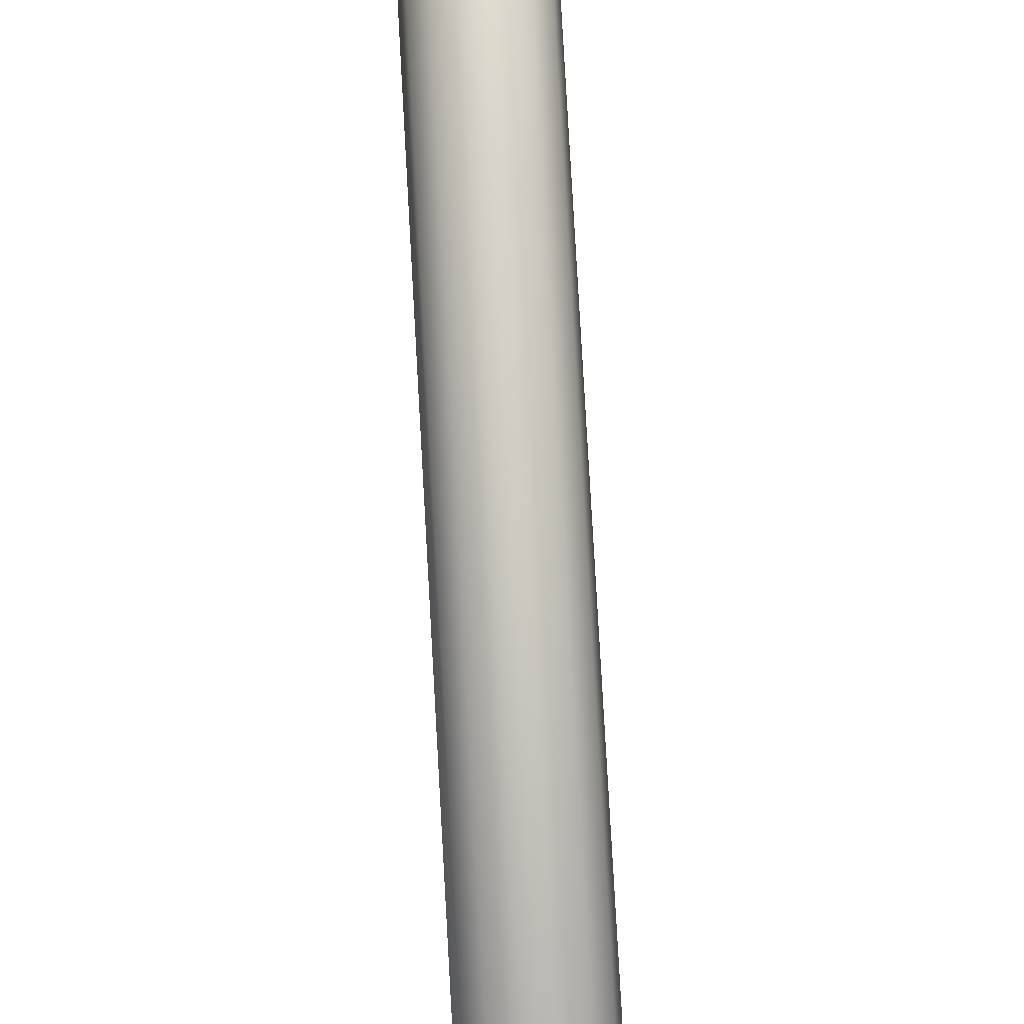
<metadata>
{"format":"obj","ext":"obj","renderer":"f3d","projection":"perspective","resolution":1024,"background":"white","views":[{"elev":67.0,"azim":177.0,"up":"+Z"}]}
</metadata>
<code>
v 0.09067 0.8497 0.071
v 0.1218 0.8497 0.071
v 0.1187 0.8632 0.071
v 0.1101 0.874 0.071
v 0.09759 0.88 0.071
v 0.08375 0.88 0.071
v 0.07128 0.874 0.071
v 0.06265 0.8632 0.071
v 0.05957 0.8497 0.071
v 0.06265 0.8362 0.071
v 0.07128 0.8254 0.071
v 0.08375 0.8194 0.071
v 0.09759 0.8194 0.071
v 0.1101 0.8254 0.071
v 0.1187 0.8362 0.071
v 0.1192 0.8497 0.07494
v 0.1164 0.8621 0.07494
v 0.1085 0.872 0.07494
v 0.09702 0.8775 0.07494
v 0.08432 0.8775 0.07494
v 0.07288 0.872 0.07494
v 0.06497 0.8621 0.07494
v 0.06214 0.8497 0.07494
v 0.06497 0.8373 0.07494
v 0.07288 0.8274 0.07494
v 0.08432 0.8219 0.07494
v 0.09702 0.8219 0.07494
v 0.1085 0.8274 0.07494
v 0.1164 0.8373 0.07494
v 0.09067 0.8497 0.07494
v 0.1376 0.8992 0.0292
v 0.1371 0.8872 0.0292
v 0.1448 0.8945 0.03522
v 0.1442 0.8872 0.03522
v 0.1377 0.9053 0.0292
v 0.1448 0.9015 0.03522
v 0.1374 0.9121 0.0292
v 0.1445 0.9093 0.03522
v 0.1371 0.9183 0.0292
v 0.1442 0.9164 0.03522
v 0.137 0.9225 0.0292
v 0.144 0.9213 0.03522
v 0.1346 0.9339 0.0292
v 0.1413 0.9343 0.03522
v 0.128 0.9457 0.0292
v 0.1337 0.9479 0.03522
v 0.1179 0.9563 0.0292
v 0.122 0.9601 0.03522
v 0.105 0.9639 0.0292
v 0.1072 0.9688 0.03522
v 0.09009 0.9668 0.0292
v 0.0901 0.9721 0.03522
v 0.07519 0.9637 0.0292
v 0.07296 0.9687 0.03522
v 0.06231 0.9559 0.0292
v 0.05815 0.9597 0.03522
v 0.0522 0.9452 0.0292
v 0.04652 0.9473 0.03522
v 0.04559 0.9334 0.0292
v 0.03892 0.9338 0.03522
v 0.04323 0.9225 0.0292
v 0.0362 0.9213 0.03522
v 0.04307 0.9184 0.0292
v 0.03602 0.9165 0.03522
v 0.04274 0.9123 0.0292
v 0.03565 0.9094 0.03522
v 0.04248 0.9055 0.0292
v 0.03534 0.9017 0.03522
v 0.04249 0.8995 0.0292
v 0.03535 0.8947 0.03522
v 0.04299 0.8872 0.0292
v 0.03593 0.8872 0.03522
v 0.1486 0.8919 0.04386
v 0.1479 0.8872 0.04386
v 0.1486 0.8994 0.04386
v 0.1483 0.9078 0.04386
v 0.1479 0.9154 0.04386
v 0.1477 0.9206 0.04386
v 0.1448 0.9346 0.04386
v 0.1367 0.9491 0.04386
v 0.1243 0.9621 0.04386
v 0.1084 0.9714 0.04386
v 0.0901 0.975 0.04386
v 0.07176 0.9713 0.04386
v 0.05593 0.9617 0.04386
v 0.04349 0.9485 0.04386
v 0.03536 0.934 0.04386
v 0.03245 0.9206 0.04386
v 0.03226 0.9155 0.04386
v 0.03186 0.9079 0.04386
v 0.03153 0.8996 0.04386
v 0.03154 0.8922 0.04386
v 0.03216 0.8872 0.04386
v 0.1486 0.8919 0.05342
v 0.1479 0.8872 0.05342
v 0.1486 0.8994 0.05342
v 0.1483 0.9078 0.05342
v 0.1479 0.9154 0.05342
v 0.1477 0.9206 0.05342
v 0.1448 0.9346 0.05342
v 0.1367 0.9491 0.05342
v 0.1243 0.9621 0.05342
v 0.1084 0.9714 0.05342
v 0.0901 0.975 0.05342
v 0.07176 0.9713 0.05342
v 0.05593 0.9617 0.05342
v 0.04349 0.9485 0.05342
v 0.03536 0.934 0.05342
v 0.03245 0.9206 0.05342
v 0.03226 0.9155 0.05342
v 0.03186 0.9079 0.05342
v 0.03153 0.8996 0.05342
v 0.03154 0.8922 0.05342
v 0.03216 0.8872 0.05342
v 0.1448 0.8945 0.06205
v 0.1442 0.8872 0.06205
v 0.1448 0.9015 0.06205
v 0.1445 0.9093 0.06205
v 0.1442 0.9164 0.06205
v 0.144 0.9213 0.06205
v 0.1413 0.9343 0.06205
v 0.1337 0.9479 0.06205
v 0.122 0.9601 0.06205
v 0.1072 0.9688 0.06205
v 0.0901 0.9721 0.06205
v 0.07296 0.9687 0.06205
v 0.05815 0.9597 0.06205
v 0.04652 0.9473 0.06205
v 0.03892 0.9338 0.06205
v 0.0362 0.9213 0.06205
v 0.03602 0.9165 0.06205
v 0.03565 0.9094 0.06205
v 0.03534 0.9017 0.06205
v 0.03535 0.8947 0.06205
v 0.03593 0.8872 0.06205
v 0.1376 0.8992 0.06808
v 0.1371 0.8872 0.06808
v 0.1377 0.9053 0.06808
v 0.1374 0.9121 0.06808
v 0.1371 0.9183 0.06808
v 0.137 0.9225 0.06808
v 0.1346 0.9339 0.06808
v 0.128 0.9457 0.06808
v 0.1179 0.9563 0.06808
v 0.105 0.9639 0.06808
v 0.09009 0.9668 0.06808
v 0.07519 0.9637 0.06808
v 0.06231 0.9559 0.06808
v 0.0522 0.9452 0.06808
v 0.04559 0.9334 0.06808
v 0.04323 0.9225 0.06808
v 0.04307 0.9184 0.06808
v 0.04274 0.9123 0.06808
v 0.04248 0.9055 0.06808
v 0.04249 0.8995 0.06808
v 0.04299 0.8872 0.06808
v 0.1266 0.907 0.0292
v 0.05596 0.9067 0.0292
v 0.1273 0.9131 0.0292
v 0.0552 0.9129 0.0292
v 0.1269 0.9192 0.0292
v 0.1256 0.9251 0.0292
v 0.1233 0.9306 0.0292
v 0.05548 0.919 0.0292
v 0.1201 0.9358 0.0292
v 0.116 0.9403 0.0292
v 0.1112 0.9442 0.0292
v 0.1057 0.9471 0.0292
v 0.05677 0.9248 0.0292
v 0.09999 0.9491 0.0292
v 0.06216 0.9355 0.0292
v 0.05901 0.9304 0.0292
v 0.09405 0.9501 0.0292
v 0.08804 0.9501 0.0292
v 0.0821 0.949 0.0292
v 0.07637 0.947 0.0292
v 0.07096 0.944 0.0292
v 0.06616 0.9401 0.0292
v 0.1266 0.907 0.06808
v 0.05596 0.9067 0.06808
v 0.1273 0.9131 0.06808
v 0.0552 0.9129 0.06808
v 0.1269 0.9192 0.06808
v 0.1256 0.9251 0.06808
v 0.1233 0.9306 0.06808
v 0.05548 0.919 0.06808
v 0.1201 0.9358 0.06808
v 0.116 0.9403 0.06808
v 0.1112 0.9442 0.06808
v 0.1057 0.9471 0.06808
v 0.05677 0.9248 0.06808
v 0.09999 0.9491 0.06808
v 0.06216 0.9355 0.06808
v 0.05901 0.9304 0.06808
v 0.09405 0.9501 0.06808
v 0.08804 0.9501 0.06808
v 0.0821 0.949 0.06808
v 0.07637 0.947 0.06808
v 0.07983 0.9482 0.06808
v 0.07096 0.944 0.06808
v 0.06616 0.9401 0.06808
v 0.09027 0.025 0.04843
v 0.1057 0.025 0.04843
v 0.1042 0.025 0.04174
v 0.09989 0.025 0.03638
v 0.0937 0.025 0.0334
v 0.08684 0.025 0.0334
v 0.08066 0.025 0.03638
v 0.07638 0.025 0.04174
v 0.07485 0.025 0.04843
v 0.07638 0.025 0.05513
v 0.08066 0.025 0.06049
v 0.08684 0.025 0.06347
v 0.0937 0.025 0.06347
v 0.09989 0.025 0.06049
v 0.1042 0.025 0.05513
v 0.1057 0.7197 0.04843
v 0.1042 0.7197 0.04174
v 0.09989 0.7197 0.03638
v 0.0937 0.7197 0.0334
v 0.08684 0.7197 0.0334
v 0.08066 0.7197 0.03638
v 0.07638 0.7197 0.04174
v 0.07485 0.7197 0.04843
v 0.07638 0.7197 0.05513
v 0.08066 0.7197 0.06049
v 0.08684 0.7197 0.06347
v 0.0937 0.7197 0.06347
v 0.09989 0.7197 0.06049
v 0.1042 0.7197 0.05513
v 0.09027 0.7197 0.04843
v 0.1415 0.8882 0.025
v 0.03857 0.8882 0.025
v 0.03156 0.8786 0.025
v 0.03157 0.8422 0.025
v 0.04166 0.8157 0.025
v 0.04829 0.7201 0.025
v 0.1311 0.7201 0.025
v 0.1378 0.8157 0.025
v 0.1479 0.8422 0.025
v 0.1479 0.8786 0.025
v 0.1451 0.8882 0.03441
v 0.03499 0.8882 0.03441
v 0.02749 0.8786 0.03441
v 0.02749 0.8422 0.03441
v 0.03829 0.8157 0.03441
v 0.04539 0.7201 0.03441
v 0.134 0.7201 0.03441
v 0.1411 0.8157 0.03441
v 0.1519 0.8422 0.03441
v 0.1519 0.8786 0.03441
v 0.1473 0.8882 0.04382
v 0.0328 0.8882 0.04382
v 0.025 0.8786 0.04382
v 0.02501 0.8422 0.04382
v 0.03624 0.8157 0.04382
v 0.04361 0.7201 0.04382
v 0.1358 0.7201 0.04382
v 0.1432 0.8157 0.04382
v 0.1544 0.8422 0.04382
v 0.1544 0.8786 0.04382
v 0.1473 0.8882 0.05323
v 0.0328 0.8882 0.05323
v 0.025 0.8786 0.05323
v 0.02501 0.8422 0.05323
v 0.03624 0.8157 0.05323
v 0.04361 0.7201 0.05323
v 0.1358 0.7201 0.05323
v 0.1432 0.8157 0.05323
v 0.1544 0.8422 0.05323
v 0.1544 0.8786 0.05323
v 0.1451 0.8882 0.06264
v 0.03499 0.8882 0.06264
v 0.02749 0.8786 0.06264
v 0.02749 0.8422 0.06264
v 0.03829 0.8157 0.06264
v 0.04539 0.7201 0.06264
v 0.134 0.7201 0.06264
v 0.1411 0.8157 0.06264
v 0.1519 0.8422 0.06264
v 0.1519 0.8786 0.06264
v 0.1415 0.8882 0.07205
v 0.03857 0.8882 0.07205
v 0.03156 0.8786 0.07205
v 0.03157 0.8422 0.07205
v 0.04166 0.8157 0.07205
v 0.04829 0.7201 0.07205
v 0.1311 0.7201 0.07205
v 0.1378 0.8157 0.07205
v 0.1479 0.8422 0.07205
v 0.1479 0.8786 0.07205
v 0.08062 0.8274 0.07466
v 0.08725 0.8257 0.07466
v 0.09201 0.8731 0.07466
v 0.09864 0.8715 0.07466
v 0.08136 0.8292 0.08402
v 0.08744 0.8277 0.08402
v 0.09182 0.8712 0.08402
v 0.0979 0.8696 0.08402
v 0.08062 0.8274 0.08213
v 0.08725 0.8257 0.08213
v 0.09864 0.8715 0.08213
v 0.09201 0.8731 0.08213
v 0.05445 0.9062 0.04752
v 0.1279 0.9062 0.04752
v 0.1279 0.9294 0.04752
v 0.1124 0.9458 0.04752
v 0.09026 0.9526 0.04752
v 0.06669 0.9437 0.04752
v 0.05447 0.925 0.04752
v 0.05445 0.9062 0.0491
v 0.1279 0.9062 0.0491
v 0.1279 0.9294 0.0491
v 0.1124 0.9458 0.0491
v 0.09026 0.9526 0.0491
v 0.06669 0.9437 0.0491
v 0.05447 0.925 0.0491
v 0.1052 0.9062 0.04546
v 0.1029 0.9098 0.04546
v 0.09973 0.9127 0.04546
v 0.09594 0.9148 0.04546
v 0.09441 0.9152 0.04546
v 0.09275 0.9155 0.04546
v 0.09195 0.9158 0.04546
v 0.09196 0.9348 0.04546
v 0.09636 0.9346 0.04546
v 0.09044 0.9447 0.04546
v 0.08338 0.9352 0.04546
v 0.08747 0.935 0.04546
v 0.08747 0.9158 0.04546
v 0.08331 0.9147 0.04546
v 0.07955 0.9126 0.04546
v 0.07646 0.9097 0.04546
v 0.07419 0.906 0.04546
v 0.1052 0.9062 0.05105
v 0.1029 0.9098 0.05105
v 0.09973 0.9127 0.05105
v 0.09594 0.9148 0.05105
v 0.09441 0.9152 0.05105
v 0.09275 0.9155 0.05105
v 0.09195 0.9158 0.05105
v 0.09196 0.9348 0.05105
v 0.09636 0.9346 0.05105
v 0.09044 0.9447 0.05105
v 0.08338 0.9352 0.05105
v 0.08747 0.935 0.05105
v 0.08747 0.9158 0.05105
v 0.08331 0.9147 0.05105
v 0.07955 0.9126 0.05105
v 0.07646 0.9097 0.05105
v 0.07419 0.906 0.05105
v 0.1256 0.8427 0.07201
v 0.1433 0.8427 0.07201
v 0.1256 0.8796 0.07201
v 0.1433 0.8796 0.07201
v 0.1256 0.8427 0.07334
v 0.1433 0.8427 0.07334
v 0.1256 0.8796 0.07334
v 0.1433 0.8796 0.07334
v 0.09017 0.9062 0.07207
v 0.09017 0.9278 0.07028
v 0.08254 0.9261 0.07028
v 0.07608 0.9215 0.07028
v 0.07175 0.9145 0.07028
v 0.07119 0.9062 0.07028
v 0.1091 0.9062 0.07028
v 0.1086 0.9145 0.07028
v 0.1043 0.9215 0.07028
v 0.09779 0.9261 0.07028
v 0.09017 0.9461 0.06518
v 0.07608 0.943 0.06518
v 0.06413 0.9344 0.06518
v 0.05615 0.9215 0.06518
v 0.05509 0.9062 0.06518
v 0.1252 0.9062 0.06518
v 0.1242 0.9215 0.06518
v 0.1162 0.9344 0.06518
v 0.1043 0.943 0.06518
v 0.09017 0.9538 0.06116
v 0.07334 0.9502 0.06116
v 0.05908 0.9399 0.06116
v 0.04954 0.9244 0.06116
v 0.04829 0.9062 0.06116
v 0.132 0.9062 0.06116
v 0.1308 0.9244 0.06116
v 0.1213 0.9399 0.06116
v 0.107 0.9502 0.06116
v 0.09017 0.9062 0.06116
v 0.09017 0.9062 0.02505
v 0.09017 0.9278 0.02684
v 0.08254 0.9261 0.02684
v 0.07608 0.9215 0.02684
v 0.07175 0.9145 0.02684
v 0.07119 0.9062 0.02684
v 0.1091 0.9062 0.02684
v 0.1086 0.9145 0.02684
v 0.1043 0.9215 0.02684
v 0.09779 0.9261 0.02684
v 0.09017 0.9461 0.03194
v 0.07608 0.943 0.03194
v 0.06413 0.9344 0.03194
v 0.05615 0.9215 0.03194
v 0.05509 0.9062 0.03194
v 0.1252 0.9062 0.03194
v 0.1242 0.9215 0.03194
v 0.1162 0.9344 0.03194
v 0.1043 0.943 0.03194
v 0.09017 0.9538 0.03596
v 0.07334 0.9502 0.03596
v 0.05908 0.9399 0.03596
v 0.04954 0.9244 0.03596
v 0.04829 0.9062 0.03596
v 0.132 0.9062 0.03596
v 0.1308 0.9244 0.03596
v 0.1213 0.9399 0.03596
v 0.107 0.9502 0.03596
v 0.09017 0.9062 0.03596
f 1 3 2
f 1 4 3
f 1 5 4
f 1 6 5
f 1 7 6
f 1 8 7
f 1 9 8
f 1 10 9
f 1 11 10
f 1 12 11
f 1 13 12
f 1 14 13
f 1 15 14
f 1 2 15
f 2 17 16
f 2 3 17
f 3 18 17
f 3 4 18
f 4 19 18
f 4 5 19
f 5 20 19
f 5 6 20
f 6 21 20
f 6 7 21
f 7 22 21
f 7 8 22
f 8 23 22
f 8 9 23
f 9 24 23
f 9 10 24
f 10 25 24
f 10 11 25
f 11 26 25
f 11 12 26
f 12 27 26
f 12 13 27
f 13 28 27
f 13 14 28
f 14 29 28
f 14 15 29
f 15 16 29
f 15 2 16
f 30 16 17
f 30 17 18
f 30 18 19
f 30 19 20
f 30 20 21
f 30 21 22
f 30 22 23
f 30 23 24
f 30 24 25
f 30 25 26
f 30 26 27
f 30 27 28
f 30 28 29
f 30 29 16
f 32 31 33
f 32 33 34
f 31 35 36
f 31 36 33
f 35 37 38
f 35 38 36
f 37 39 40
f 37 40 38
f 39 41 42
f 39 42 40
f 41 43 44
f 41 44 42
f 43 45 46
f 43 46 44
f 45 47 48
f 45 48 46
f 47 49 50
f 47 50 48
f 49 51 52
f 49 52 50
f 51 53 54
f 51 54 52
f 53 55 56
f 53 56 54
f 55 57 58
f 55 58 56
f 57 59 60
f 57 60 58
f 59 61 62
f 59 62 60
f 61 63 64
f 61 64 62
f 63 65 66
f 63 66 64
f 65 67 68
f 65 68 66
f 67 69 70
f 67 70 68
f 69 71 72
f 69 72 70
f 71 32 34
f 71 34 72
f 34 33 73
f 34 73 74
f 33 36 75
f 33 75 73
f 36 38 76
f 36 76 75
f 38 40 77
f 38 77 76
f 40 42 78
f 40 78 77
f 42 44 79
f 42 79 78
f 44 46 80
f 44 80 79
f 46 48 81
f 46 81 80
f 48 50 82
f 48 82 81
f 50 52 83
f 50 83 82
f 52 54 84
f 52 84 83
f 54 56 85
f 54 85 84
f 56 58 86
f 56 86 85
f 58 60 87
f 58 87 86
f 60 62 88
f 60 88 87
f 62 64 89
f 62 89 88
f 64 66 90
f 64 90 89
f 66 68 91
f 66 91 90
f 68 70 92
f 68 92 91
f 70 72 93
f 70 93 92
f 72 34 74
f 72 74 93
f 74 73 94
f 74 94 95
f 73 75 96
f 73 96 94
f 75 76 97
f 75 97 96
f 76 77 98
f 76 98 97
f 77 78 99
f 77 99 98
f 78 79 100
f 78 100 99
f 79 80 101
f 79 101 100
f 80 81 102
f 80 102 101
f 81 82 103
f 81 103 102
f 82 83 104
f 82 104 103
f 83 84 105
f 83 105 104
f 84 85 106
f 84 106 105
f 85 86 107
f 85 107 106
f 86 87 108
f 86 108 107
f 87 88 109
f 87 109 108
f 88 89 110
f 88 110 109
f 89 90 111
f 89 111 110
f 90 91 112
f 90 112 111
f 91 92 113
f 91 113 112
f 92 93 114
f 92 114 113
f 93 74 95
f 93 95 114
f 95 94 115
f 95 115 116
f 94 96 117
f 94 117 115
f 96 97 118
f 96 118 117
f 97 98 119
f 97 119 118
f 98 99 120
f 98 120 119
f 99 100 121
f 99 121 120
f 100 101 122
f 100 122 121
f 101 102 123
f 101 123 122
f 102 103 124
f 102 124 123
f 103 104 125
f 103 125 124
f 104 105 126
f 104 126 125
f 105 106 127
f 105 127 126
f 106 107 128
f 106 128 127
f 107 108 129
f 107 129 128
f 108 109 130
f 108 130 129
f 109 110 131
f 109 131 130
f 110 111 132
f 110 132 131
f 111 112 133
f 111 133 132
f 112 113 134
f 112 134 133
f 113 114 135
f 113 135 134
f 114 95 116
f 114 116 135
f 116 115 136
f 116 136 137
f 115 117 138
f 115 138 136
f 117 118 139
f 117 139 138
f 118 119 140
f 118 140 139
f 119 120 141
f 119 141 140
f 120 121 142
f 120 142 141
f 121 122 143
f 121 143 142
f 122 123 144
f 122 144 143
f 123 124 145
f 123 145 144
f 124 125 146
f 124 146 145
f 125 126 147
f 125 147 146
f 126 127 148
f 126 148 147
f 127 128 149
f 127 149 148
f 128 129 150
f 128 150 149
f 129 130 151
f 129 151 150
f 130 131 152
f 130 152 151
f 131 132 153
f 131 153 152
f 132 133 154
f 132 154 153
f 133 134 155
f 133 155 154
f 134 135 156
f 134 156 155
f 135 116 137
f 135 137 156
f 71 31 32
f 71 35 31
f 69 35 71
f 67 35 69
f 55 47 57
f 55 49 47
f 53 49 55
f 51 49 53
f 156 137 136
f 156 136 138
f 155 156 138
f 154 155 138
f 148 149 144
f 148 144 145
f 147 148 145
f 146 147 145
f 35 67 157
f 37 35 157
f 157 67 158
f 67 65 158
f 37 157 39
f 65 160 158
f 39 157 159
f 160 65 63
f 39 159 41
f 63 164 160
f 41 159 161
f 41 161 43
f 43 161 162
f 43 162 163
f 43 163 45
f 63 169 164
f 45 163 165
f 45 165 166
f 45 166 47
f 47 166 167
f 47 167 168
f 169 63 61
f 169 61 59
f 47 168 170
f 59 178 171
f 178 59 57
f 169 59 172
f 59 171 172
f 47 170 173
f 57 47 174
f 47 173 174
f 57 174 175
f 57 175 176
f 57 176 177
f 57 177 178
f 154 138 179
f 138 139 179
f 153 154 180
f 154 179 180
f 179 139 140
f 179 140 181
f 183 181 140
f 153 182 152
f 180 182 153
f 183 140 141
f 183 141 142
f 184 183 142
f 185 184 142
f 185 142 143
f 191 152 186
f 182 186 152
f 187 185 143
f 188 187 143
f 188 143 144
f 189 188 144
f 190 189 144
f 152 191 151
f 151 191 150
f 190 144 192
f 201 150 193
f 150 201 149
f 194 193 150
f 191 194 150
f 195 192 144
f 144 149 196
f 196 195 144
f 197 196 149
f 199 149 198
f 149 199 197
f 200 198 149
f 201 200 149
f 179 157 158
f 158 180 179
f 180 158 160
f 157 179 159
f 181 159 179
f 159 181 183
f 160 182 180
f 159 183 161
f 182 160 164
f 161 184 162
f 161 183 184
f 185 163 162
f 162 184 185
f 169 191 164
f 186 164 191
f 164 186 182
f 163 187 165
f 163 185 187
f 188 166 165
f 165 187 188
f 166 189 167
f 166 188 189
f 190 168 167
f 167 189 190
f 168 190 170
f 192 170 190
f 178 201 171
f 193 171 201
f 194 172 171
f 172 194 169
f 171 193 194
f 169 194 191
f 170 195 173
f 170 192 195
f 196 174 173
f 173 195 196
f 175 174 197
f 174 196 197
f 175 199 176
f 198 176 199
f 197 199 175
f 200 177 176
f 176 198 200
f 201 178 177
f 177 200 201
f 202 204 203
f 202 205 204
f 202 206 205
f 202 207 206
f 202 208 207
f 202 209 208
f 202 210 209
f 202 211 210
f 202 212 211
f 202 213 212
f 202 214 213
f 202 215 214
f 202 216 215
f 202 203 216
f 203 218 217
f 203 204 218
f 204 219 218
f 204 205 219
f 205 220 219
f 205 206 220
f 206 221 220
f 206 207 221
f 207 222 221
f 207 208 222
f 208 223 222
f 208 209 223
f 209 224 223
f 209 210 224
f 210 225 224
f 210 211 225
f 211 226 225
f 211 212 226
f 212 227 226
f 212 213 227
f 213 228 227
f 213 214 228
f 214 229 228
f 214 215 229
f 215 230 229
f 215 216 230
f 216 217 230
f 216 203 217
f 231 217 218
f 231 218 219
f 231 219 220
f 231 220 221
f 231 221 222
f 231 222 223
f 231 223 224
f 231 224 225
f 231 225 226
f 231 226 227
f 231 227 228
f 231 228 229
f 231 229 230
f 231 230 217
f 232 233 243
f 232 243 242
f 233 234 244
f 233 244 243
f 234 235 245
f 234 245 244
f 235 236 246
f 235 246 245
f 236 237 247
f 236 247 246
f 237 238 248
f 237 248 247
f 238 239 249
f 238 249 248
f 239 240 250
f 239 250 249
f 240 241 251
f 240 251 250
f 241 232 242
f 241 242 251
f 242 243 253
f 242 253 252
f 243 244 254
f 243 254 253
f 244 245 255
f 244 255 254
f 245 246 256
f 245 256 255
f 246 247 257
f 246 257 256
f 247 248 258
f 247 258 257
f 248 249 259
f 248 259 258
f 249 250 260
f 249 260 259
f 250 251 261
f 250 261 260
f 251 242 252
f 251 252 261
f 252 253 263
f 252 263 262
f 253 254 264
f 253 264 263
f 254 255 265
f 254 265 264
f 255 256 266
f 255 266 265
f 256 257 267
f 256 267 266
f 257 258 268
f 257 268 267
f 258 259 269
f 258 269 268
f 259 260 270
f 259 270 269
f 260 261 271
f 260 271 270
f 261 252 262
f 261 262 271
f 262 263 273
f 262 273 272
f 263 264 274
f 263 274 273
f 264 265 275
f 264 275 274
f 265 266 276
f 265 276 275
f 266 267 277
f 266 277 276
f 267 268 278
f 267 278 277
f 268 269 279
f 268 279 278
f 269 270 280
f 269 280 279
f 270 271 281
f 270 281 280
f 271 262 272
f 271 272 281
f 272 273 283
f 272 283 282
f 273 274 284
f 273 284 283
f 274 275 285
f 274 285 284
f 275 276 286
f 275 286 285
f 276 277 287
f 276 287 286
f 277 278 288
f 277 288 287
f 278 279 289
f 278 289 288
f 279 280 290
f 279 290 289
f 280 281 291
f 280 291 290
f 281 272 282
f 281 282 291
f 237 239 238
f 236 239 237
f 235 239 236
f 235 240 239
f 234 240 235
f 234 241 240
f 233 241 234
f 232 241 233
f 287 288 289
f 286 287 289
f 285 286 289
f 285 289 290
f 284 285 290
f 284 290 291
f 283 284 291
f 282 283 291
f 292 294 295
f 295 293 292
f 296 297 299
f 299 298 296
f 292 293 301
f 301 300 292
f 300 301 297
f 297 296 300
f 293 295 302
f 302 301 293
f 301 302 299
f 299 297 301
f 295 294 303
f 303 302 295
f 302 303 298
f 298 299 302
f 294 292 300
f 300 303 294
f 303 300 296
f 296 298 303
f 304 305 312
f 304 312 311
f 305 306 313
f 305 313 312
f 306 307 314
f 306 314 313
f 307 308 315
f 307 315 314
f 308 309 316
f 308 316 315
f 309 310 317
f 309 317 316
f 310 304 311
f 310 311 317
f 310 305 304
f 309 305 310
f 308 305 309
f 307 305 308
f 307 306 305
f 317 311 312
f 316 317 312
f 315 316 312
f 314 315 312
f 314 312 313
f 318 319 336
f 318 336 335
f 319 320 337
f 319 337 336
f 320 321 338
f 320 338 337
f 321 322 339
f 321 339 338
f 322 323 340
f 322 340 339
f 323 324 341
f 323 341 340
f 324 325 342
f 324 342 341
f 325 326 343
f 325 343 342
f 326 327 344
f 326 344 343
f 327 328 345
f 327 345 344
f 328 329 346
f 328 346 345
f 329 330 347
f 329 347 346
f 330 331 348
f 330 348 347
f 331 332 349
f 331 349 348
f 332 333 350
f 332 350 349
f 333 334 351
f 333 351 350
f 334 318 335
f 334 335 351
f 327 329 328
f 325 327 326
f 325 329 327
f 334 319 318
f 333 319 334
f 332 319 333
f 331 319 332
f 331 320 319
f 331 321 320
f 330 321 331
f 330 322 321
f 330 323 322
f 330 324 323
f 325 330 329
f 324 330 325
f 344 345 346
f 342 343 344
f 342 344 346
f 351 335 336
f 350 351 336
f 349 350 336
f 348 349 336
f 348 336 337
f 348 337 338
f 347 348 338
f 347 338 339
f 347 339 340
f 347 340 341
f 342 346 347
f 341 342 347
f 352 354 355
f 355 353 352
f 356 357 359
f 359 358 356
f 352 353 357
f 357 356 352
f 353 355 359
f 359 357 353
f 355 354 358
f 358 359 355
f 354 352 356
f 356 358 354
f 360 361 362
f 360 362 363
f 360 363 364
f 360 364 365
f 360 366 367
f 360 367 368
f 360 368 369
f 360 369 361
f 361 370 371
f 361 371 362
f 362 371 372
f 362 372 363
f 363 372 373
f 363 373 364
f 364 373 374
f 364 374 365
f 366 375 376
f 366 376 367
f 367 376 377
f 367 377 368
f 368 377 378
f 368 378 369
f 369 378 370
f 369 370 361
f 370 379 380
f 370 380 371
f 371 380 381
f 371 381 372
f 372 381 382
f 372 382 373
f 373 382 383
f 373 383 374
f 375 384 385
f 375 385 376
f 376 385 386
f 376 386 377
f 377 386 387
f 377 387 378
f 378 387 379
f 378 379 370
f 388 380 379
f 388 381 380
f 388 382 381
f 388 383 382
f 388 385 384
f 388 386 385
f 388 387 386
f 388 379 387
f 390 389 391
f 391 389 392
f 392 389 393
f 393 389 394
f 395 389 396
f 396 389 397
f 397 389 398
f 398 389 390
f 399 390 400
f 400 390 391
f 400 391 401
f 401 391 392
f 401 392 402
f 402 392 393
f 402 393 403
f 403 393 394
f 404 395 405
f 405 395 396
f 405 396 406
f 406 396 397
f 406 397 407
f 407 397 398
f 407 398 399
f 399 398 390
f 408 399 409
f 409 399 400
f 409 400 410
f 410 400 401
f 410 401 411
f 411 401 402
f 411 402 412
f 412 402 403
f 413 404 414
f 414 404 405
f 414 405 415
f 415 405 406
f 415 406 416
f 416 406 407
f 416 407 408
f 408 407 399
f 409 417 408
f 410 417 409
f 411 417 410
f 412 417 411
f 414 417 413
f 415 417 414
f 416 417 415
f 408 417 416

</code>
